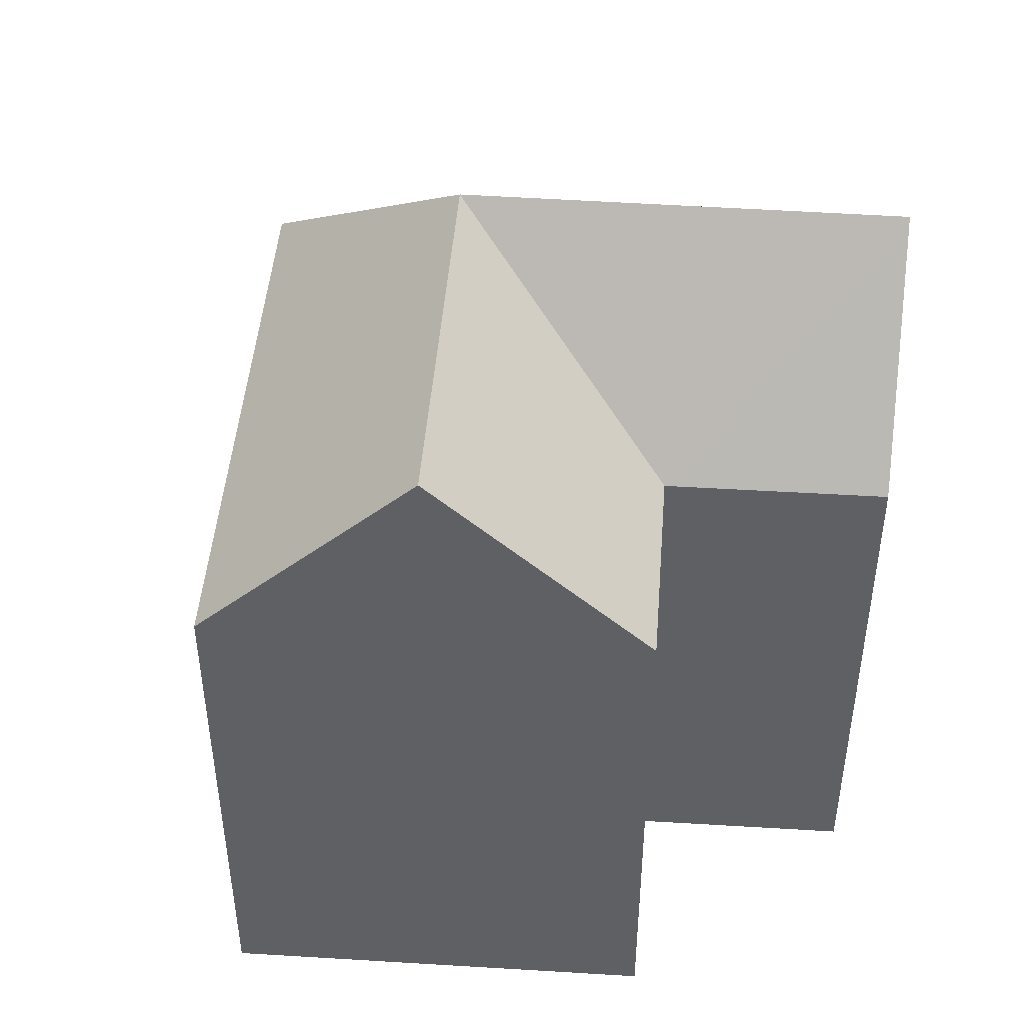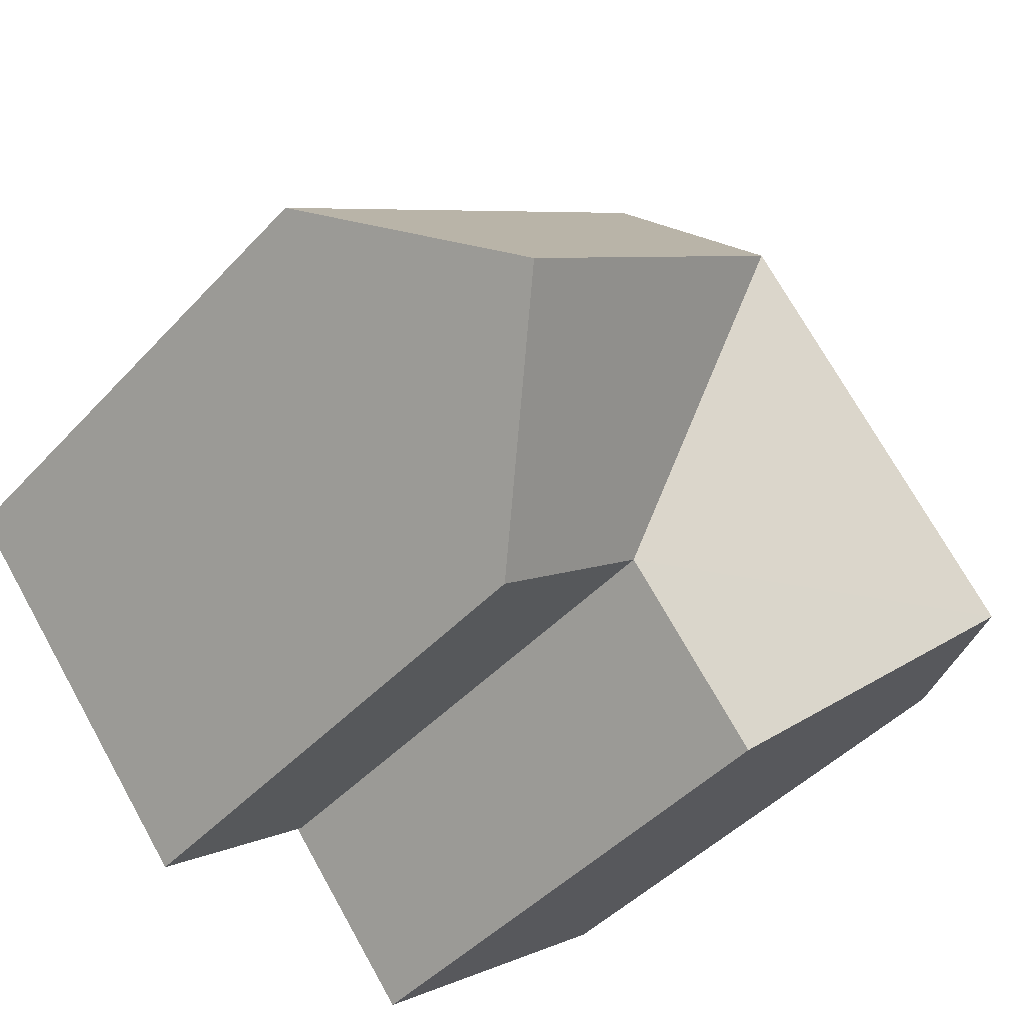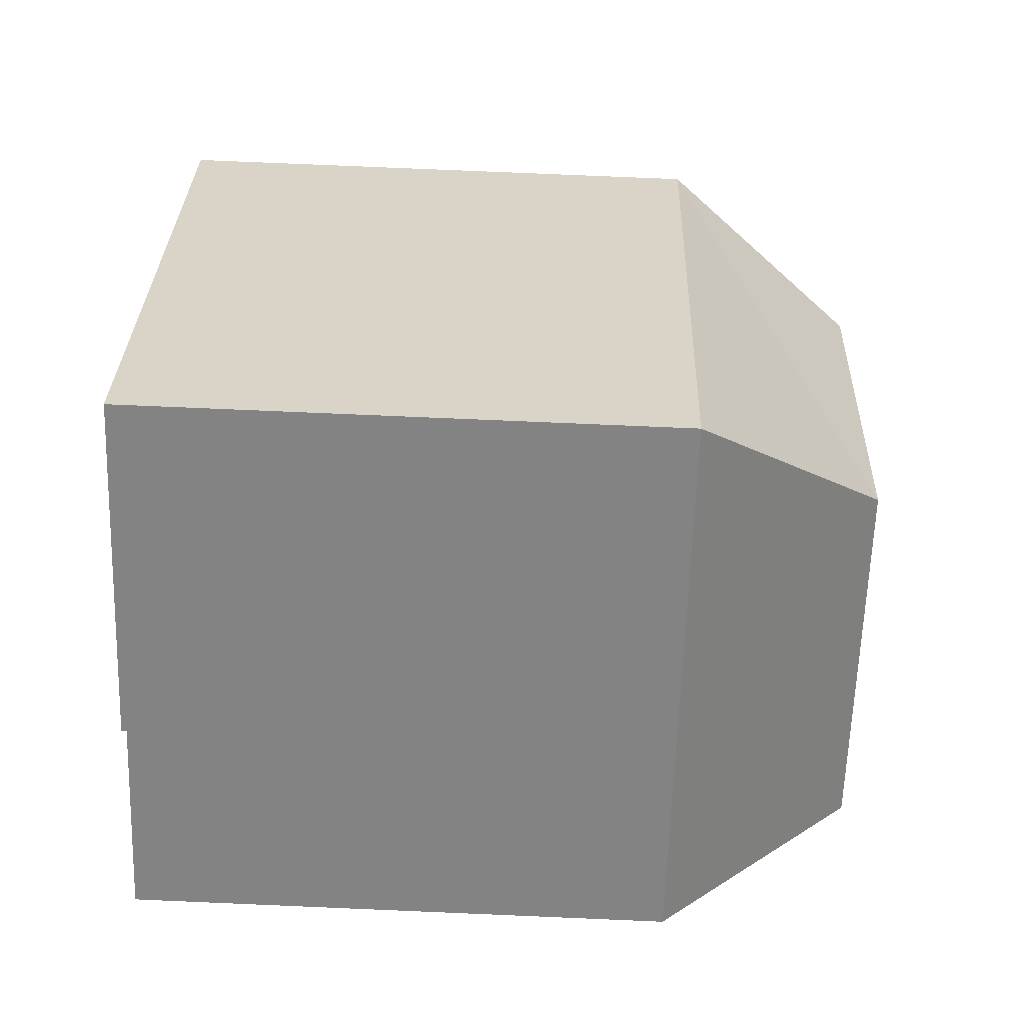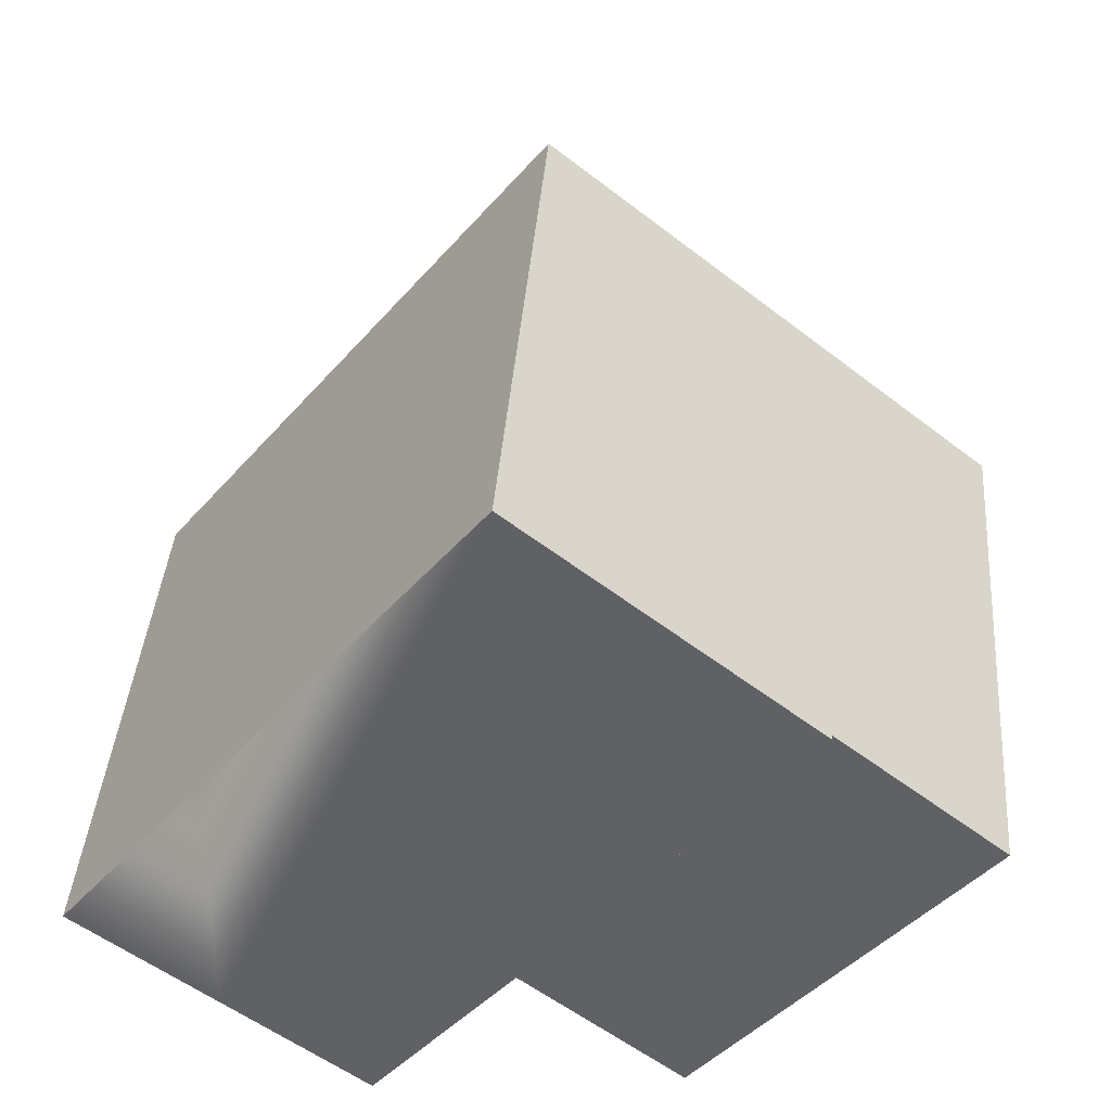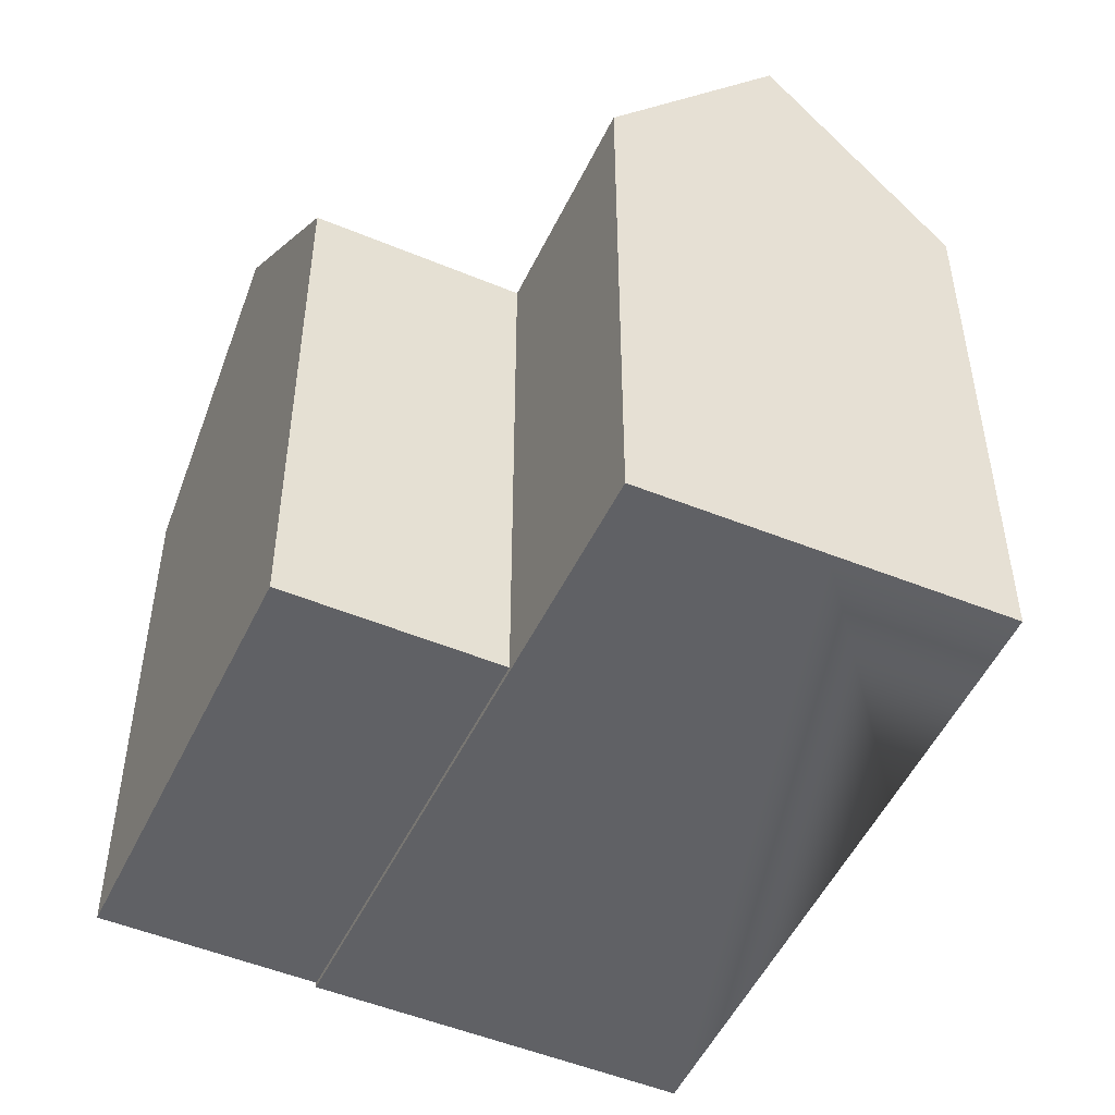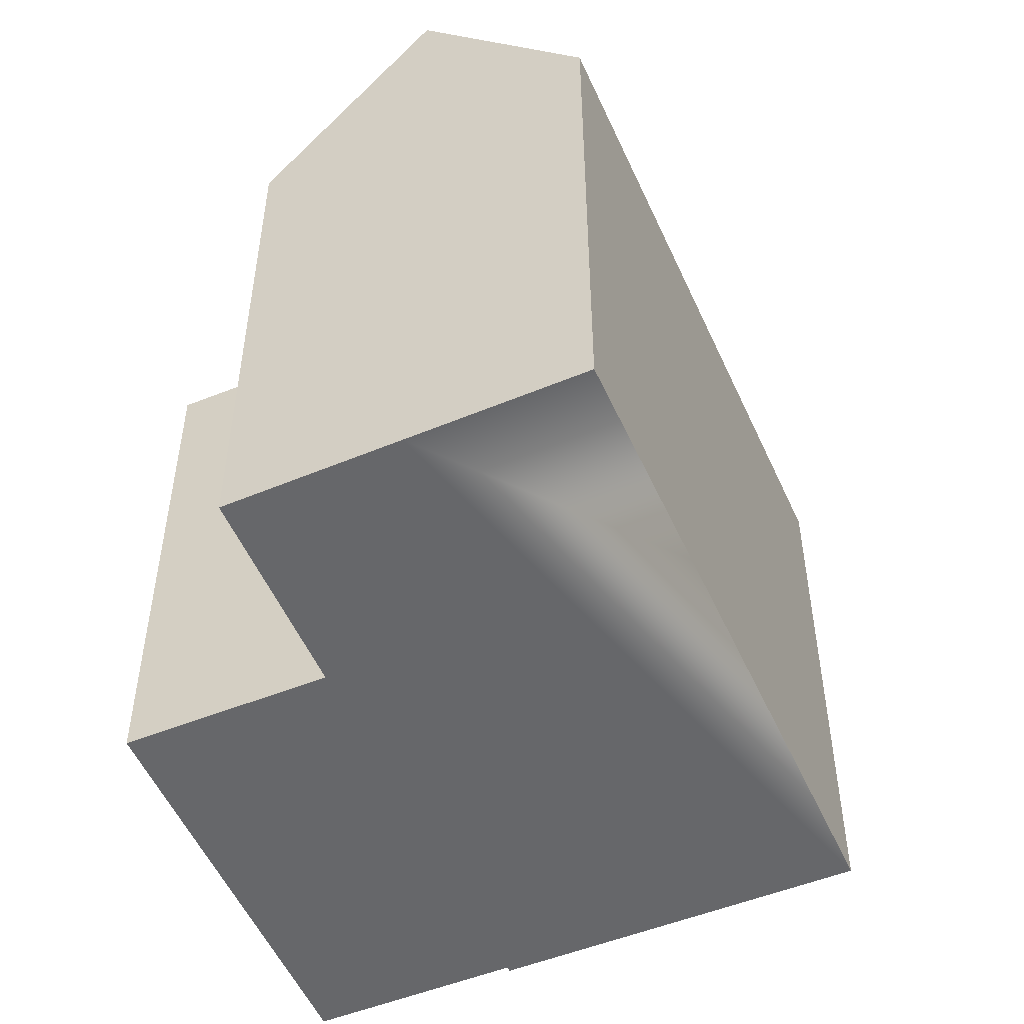
<metadata>
{"format":"obj","ext":"obj","renderer":"f3d","projection":"perspective","resolution":1024,"background":"white","views":[{"elev":47.0,"azim":133.5,"up":"+Y"},{"elev":-45.4,"azim":140.3,"up":"+Z"},{"elev":79.8,"azim":92.4,"up":"+Z"},{"elev":40.1,"azim":4.5,"up":"+Z"},{"elev":-50.4,"azim":-165.5,"up":"+Y"},{"elev":-52.2,"azim":-117.5,"up":"+Y"}]}
</metadata>
<code>
v  0.000319 14.98 -0.0004746
v  3.755 1.811e-16 -2.958
v  0 0 0
v  7.51 3.622e-16 -5.915
v  7.511 14.98 -5.916
v  3.756 20.53 -2.958
v  18.62 14.98 7.537
v  11.25 14.98 -1.385
v  14.94 20.53 3.076
v  18.62 0.14 7.538
v  11.25 8.476e-17 -1.384
v  14.94 -1.884e-16 3.077
v  18.62 -4.615e-16 7.538
v  14.94 0.14 3.077
v  11.25 0.14 -1.384
v  15.67 14.98 -4.963
v  19.35 0.14 -0.5016
v  15.67 0.14 -4.962
v  23.04 0.14 3.959
v  23.04 14.98 3.959
v  19.35 20.53 -0.5023
v  10.97 -8.416e-16 13.74
v  10.97 14.98 13.74
v  3.751 14.98 4.699
v  3.751 -2.878e-16 4.7
v  7.503 20.53 1.657
v  11.15 20.53 6.149
g defaultobject
f 1 2 3
f 2 1 4
f 4 1 5
f 5 1 6
f 7 8 9
f 8 4 5
f 4 8 7
f 4 7 10
f 4 10 11
f 11 10 12
f 12 10 13
f 7 14 10
f 14 7 15
f 15 7 8
f 8 7 9
f 16 17 18
f 17 16 19
f 19 16 20
f 20 16 21
f 20 10 19
f 10 20 22
f 22 20 23
f 23 20 7
f 22 13 10
f 3 24 1
f 24 3 23
f 23 3 22
f 22 3 25
f 8 18 15
f 18 8 16
f 2 25 3
f 25 2 22
f 22 2 4
f 22 4 11
f 22 11 12
f 22 12 13
f 14 19 10
f 19 14 17
f 17 14 15
f 17 15 18
f 1 26 6
f 26 1 27
f 27 1 24
f 27 24 23
f 21 7 20
f 7 21 23
f 23 21 9
f 23 9 27
f 6 8 5
f 8 6 27
f 27 6 26
f 16 9 21
f 9 16 27
f 27 16 8

</code>
